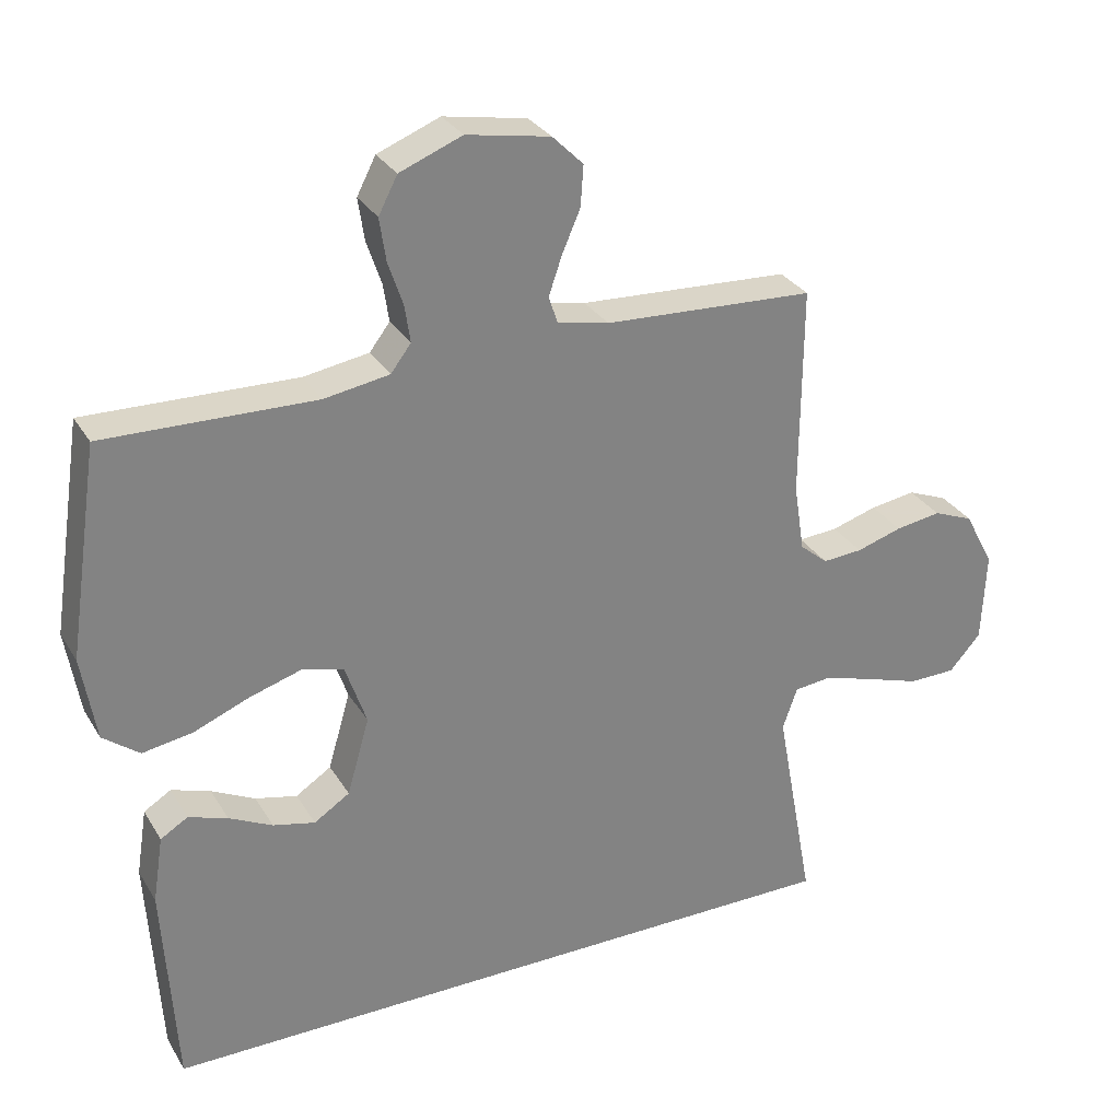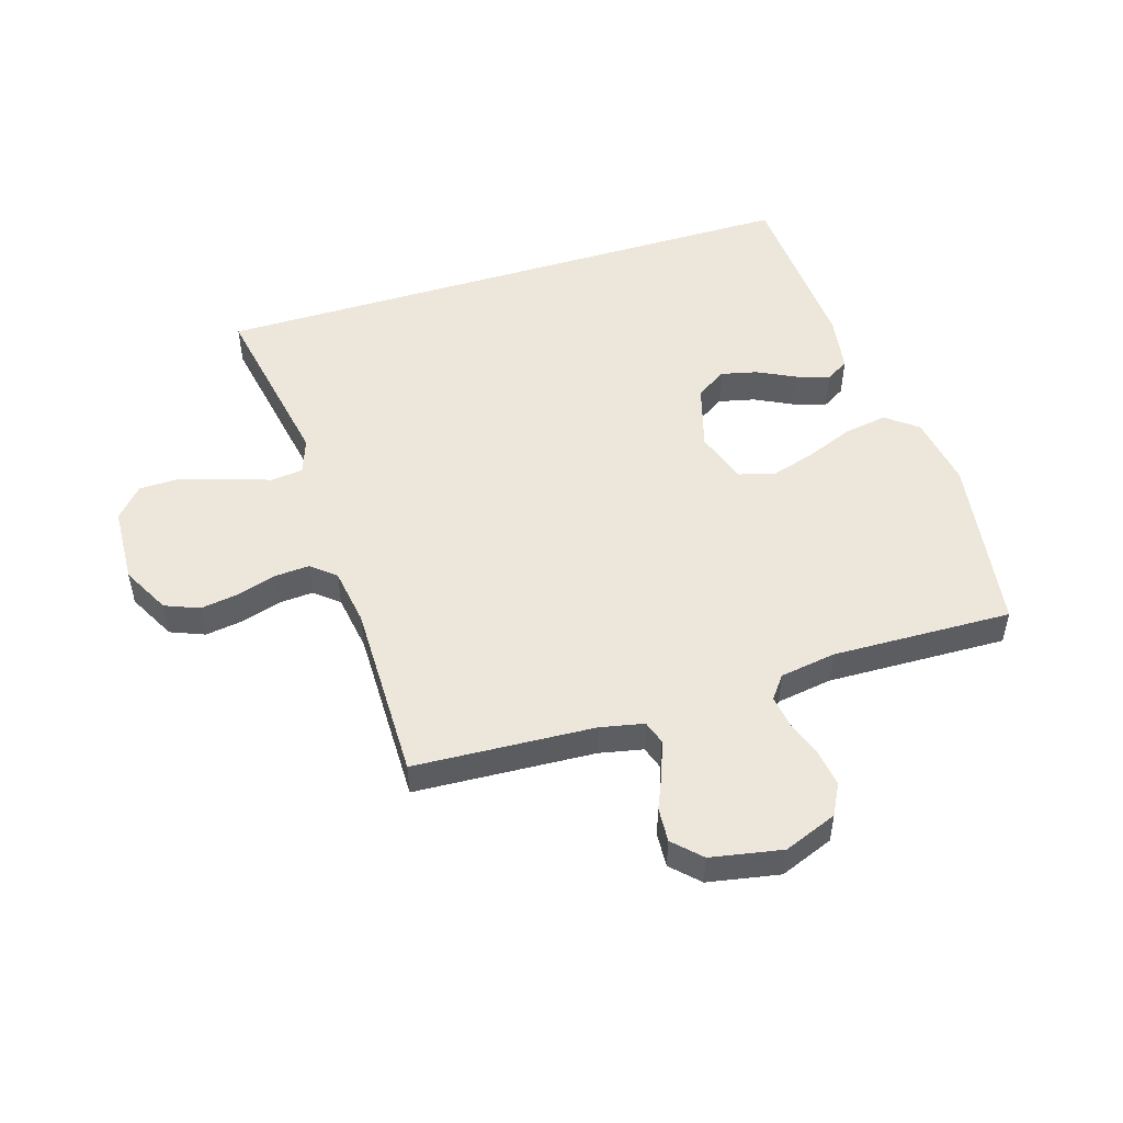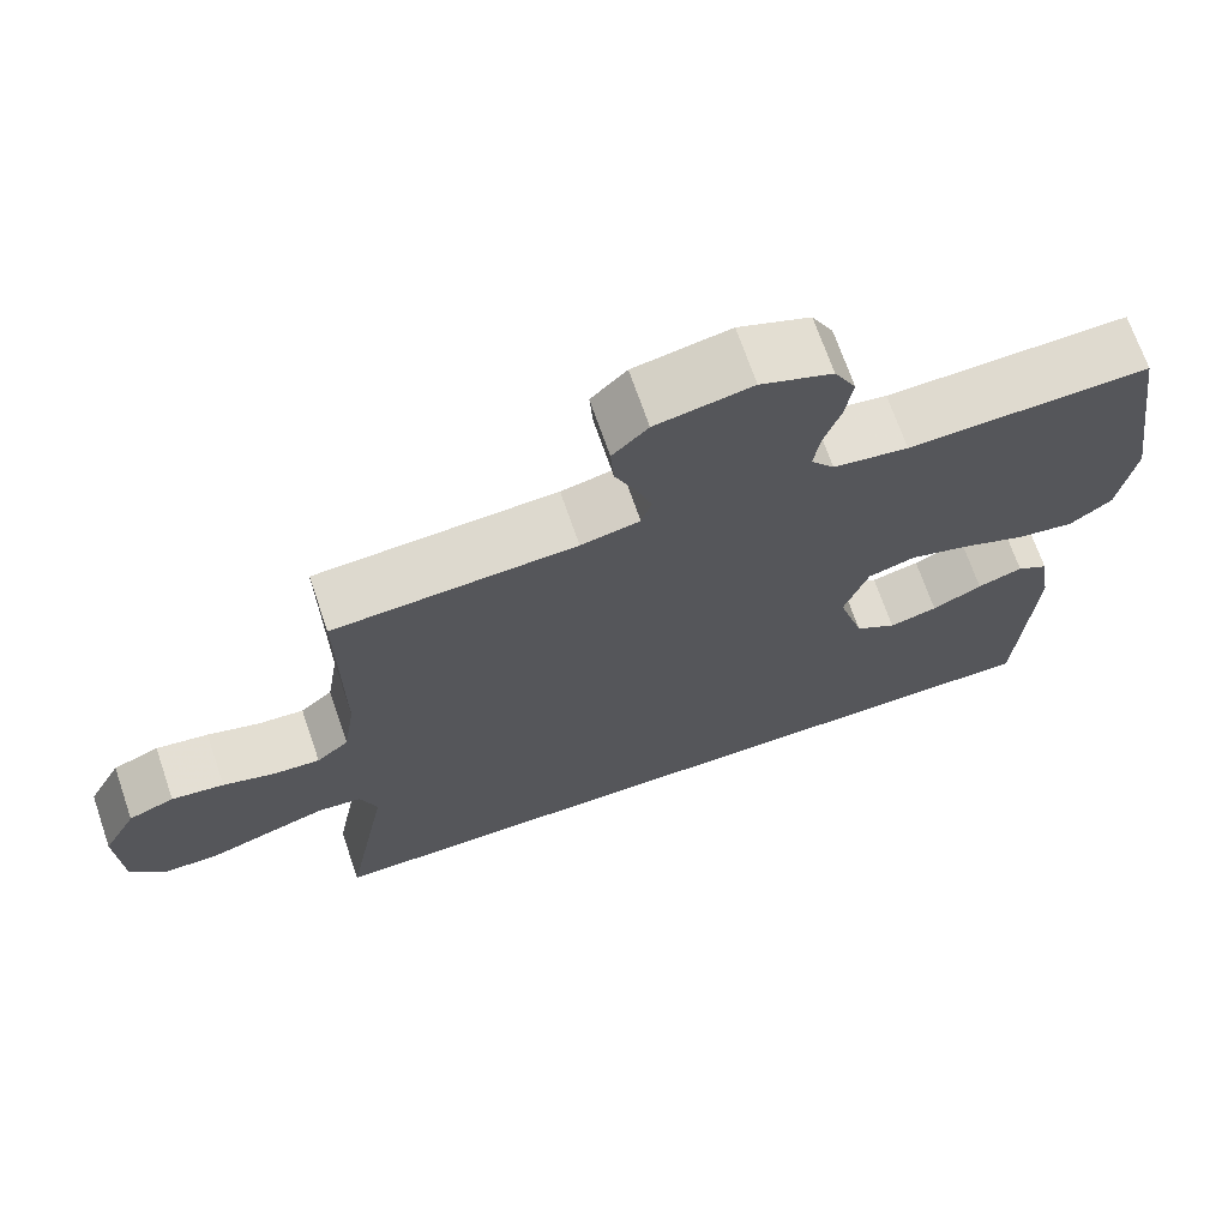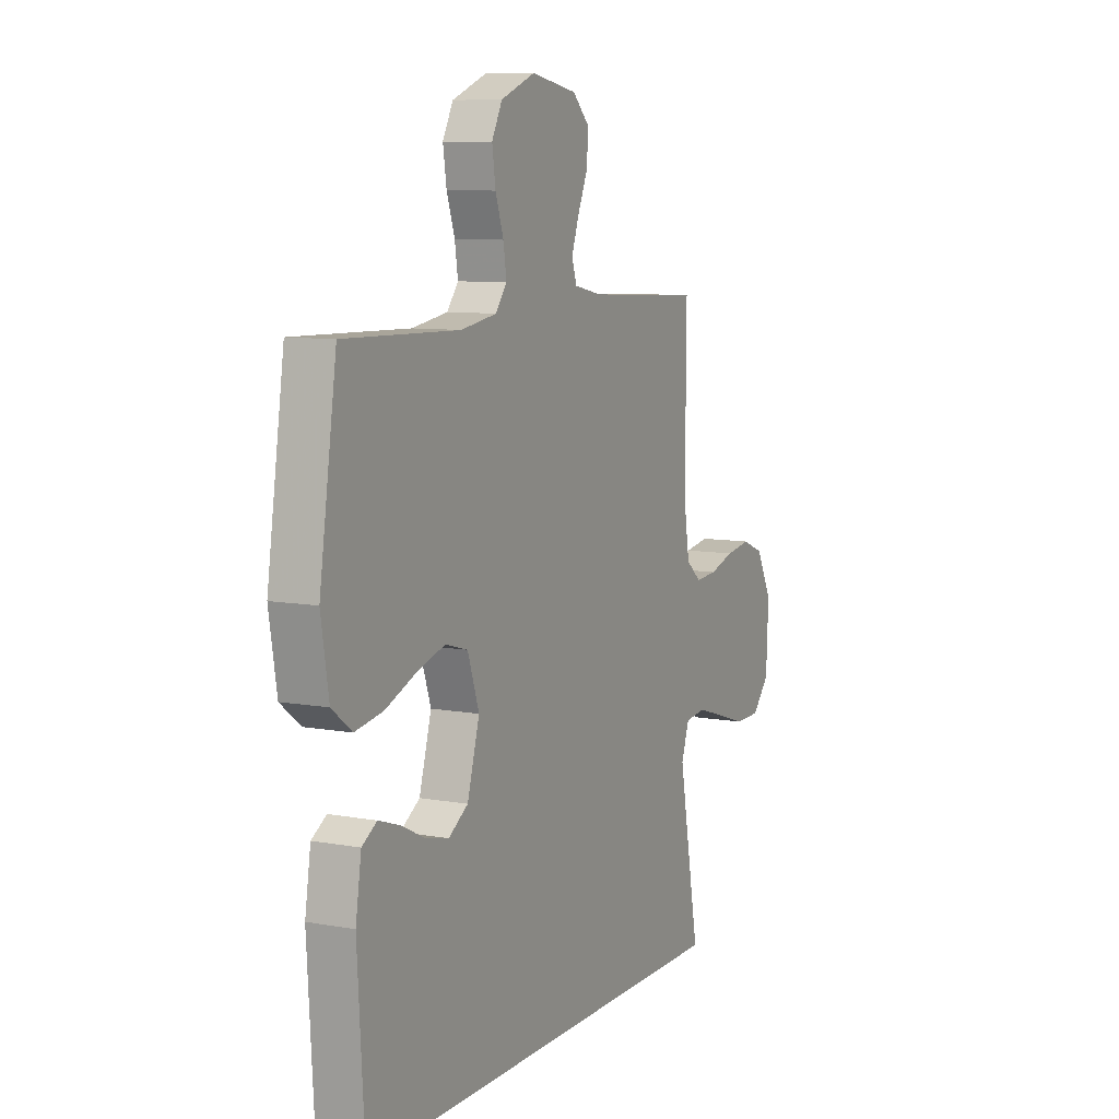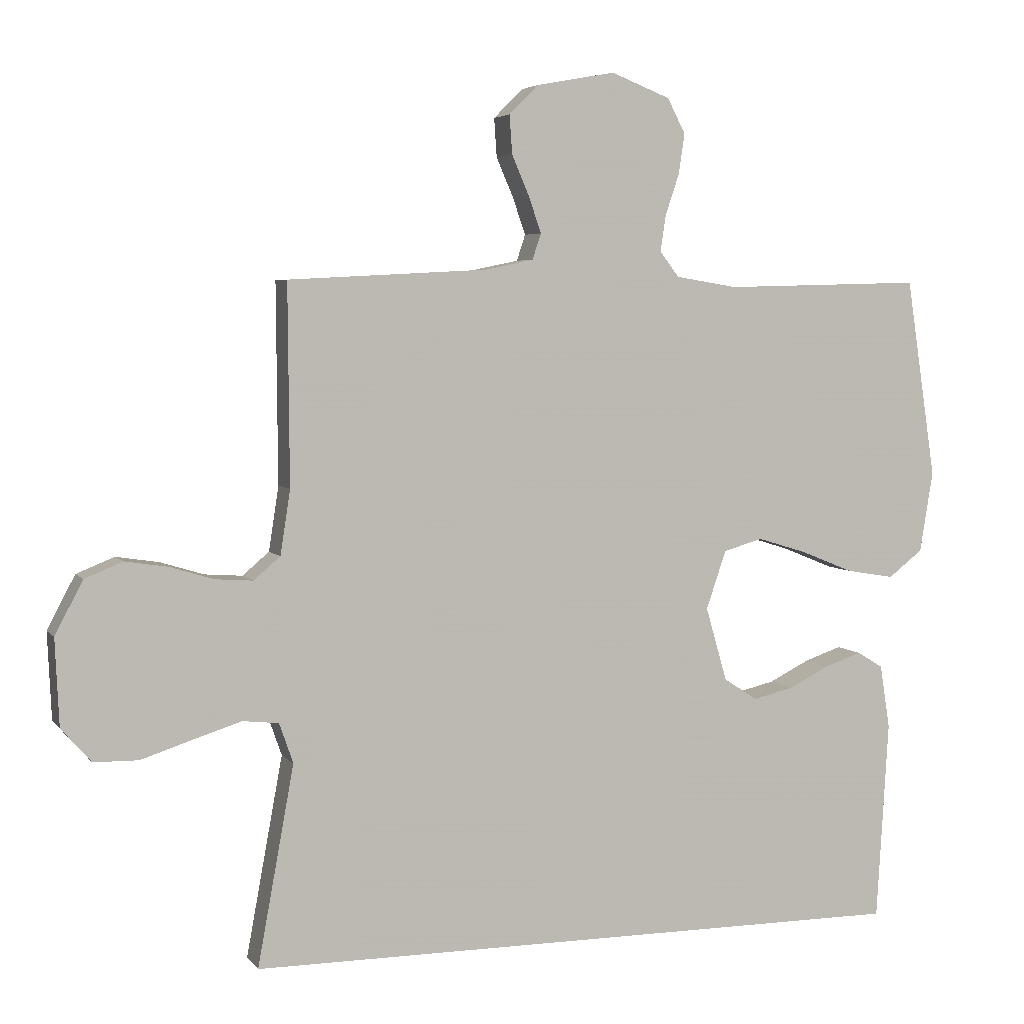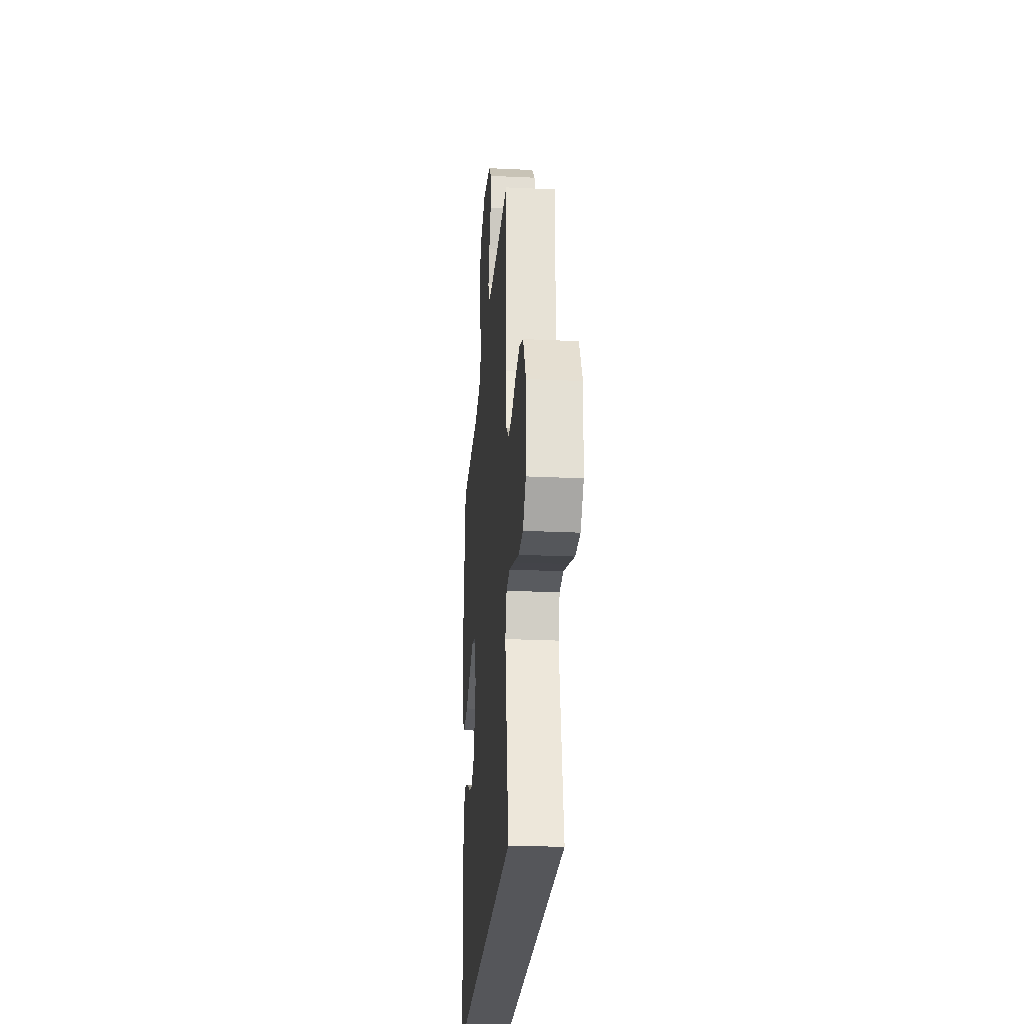
<metadata>
{"format":"obj","ext":"obj","renderer":"f3d","projection":"perspective","resolution":1024,"background":"white","views":[{"elev":30.0,"azim":154.3,"up":"+Z"},{"elev":50.5,"azim":-17.2,"up":"+Y"},{"elev":69.8,"azim":-19.0,"up":"+Z"},{"elev":8.8,"azim":116.1,"up":"+Z"},{"elev":4.6,"azim":-19.3,"up":"+Z"},{"elev":-25.8,"azim":-94.3,"up":"+Z"}]}
</metadata>
<code>
v -0.5 0.07 0.5
v -0.2 0.07 0.516
v -0.127 0.07 0.531
v -0.114 0.07 0.57
v -0.133 0.07 0.625
v -0.159 0.07 0.685
v -0.163 0.07 0.743
v -0.119 0.07 0.787
v 0 0.07 0.809
v 0.089 0.07 0.774
v 0.116 0.07 0.722
v 0.107 0.07 0.661
v 0.086 0.07 0.599
v 0.078 0.07 0.545
v 0.107 0.07 0.507
v 0.2 0.07 0.492
v 0.5 0.07 0.5
v 0.545 0.07 0.2
v 0.525 0.07 0.078
v 0.473 0.07 0.038
v 0.401 0.07 0.05
v 0.322 0.07 0.082
v 0.247 0.07 0.105
v 0.188 0.07 0.088
v 0.158 0.07 0
v 0.19 0.07 -0.111
v 0.241 0.07 -0.144
v 0.301 0.07 -0.13
v 0.363 0.07 -0.099
v 0.419 0.07 -0.08
v 0.458 0.07 -0.104
v 0.473 0.07 -0.2
v 0.455 0.07 -0.5
v -0.551 0.07 -0.5
v -0.496 0.07 -0.2
v -0.517 0.07 -0.14
v -0.571 0.07 -0.134
v -0.644 0.07 -0.157
v -0.721 0.07 -0.182
v -0.788 0.07 -0.181
v -0.833 0.07 -0.13
v -0.839 0.07 0
v -0.797 0.07 0.08
v -0.74 0.07 0.103
v -0.675 0.07 0.093
v -0.61 0.07 0.073
v -0.553 0.07 0.069
v -0.513 0.07 0.103
v -0.498 0.07 0.2
v -0.5 0 0.5
v -0.2 0 0.516
v -0.127 0 0.531
v -0.114 0 0.57
v -0.133 0 0.625
v -0.159 0 0.685
v -0.163 0 0.743
v -0.119 0 0.787
v 0 0 0.809
v 0.089 0 0.774
v 0.116 0 0.722
v 0.107 0 0.661
v 0.086 0 0.599
v 0.078 0 0.545
v 0.107 0 0.507
v 0.2 0 0.492
v 0.5 0 0.5
v 0.545 0 0.2
v 0.525 0 0.078
v 0.473 0 0.038
v 0.401 0 0.05
v 0.322 0 0.082
v 0.247 0 0.105
v 0.188 0 0.088
v 0.158 0 0
v 0.19 0 -0.111
v 0.241 0 -0.144
v 0.301 0 -0.13
v 0.363 0 -0.099
v 0.419 0 -0.08
v 0.458 0 -0.104
v 0.473 0 -0.2
v 0.455 0 -0.5
v -0.551 0 -0.5
v -0.496 0 -0.2
v -0.517 0 -0.14
v -0.571 0 -0.134
v -0.644 0 -0.157
v -0.721 0 -0.182
v -0.788 0 -0.181
v -0.833 0 -0.13
v -0.839 0 0
v -0.797 0 0.08
v -0.74 0 0.103
v -0.675 0 0.093
v -0.61 0 0.073
v -0.553 0 0.069
v -0.513 0 0.103
v -0.498 0 0.2
f 43 44 45 46
f 43 46 47
f 42 43 47
f 41 42 47
f 38 39 40 41
f 37 38 41 47
f 36 37 47 48
f 32 33 34 35
f 28 29 30 31
f 27 28 31 32
f 19 20 21 22
f 19 22 23
f 16 17 18 19
f 15 16 19 23
f 14 15 23 24
f 10 11 12 13
f 10 13 14
f 9 10 14
f 5 6 7 8
f 4 5 8 9
f 3 4 9 14
f 49 1 2
f 27 32 35 36
f 26 27 36 48
f 25 26 48 49
f 14 24 25 49
f 2 3 14 49
f 95 94 93 92
f 96 95 92
f 96 92 91
f 96 91 90
f 90 89 88 87
f 96 90 87 86
f 97 96 86 85
f 84 83 82 81
f 80 79 78 77
f 81 80 77 76
f 71 70 69 68
f 72 71 68
f 68 67 66 65
f 72 68 65 64
f 73 72 64 63
f 62 61 60 59
f 63 62 59
f 63 59 58
f 57 56 55 54
f 58 57 54 53
f 63 58 53 52
f 51 50 98
f 85 84 81 76
f 97 85 76 75
f 98 97 75 74
f 98 74 73 63
f 98 63 52 51
f 1 50 51 2
f 2 51 52 3
f 3 52 53 4
f 4 53 54 5
f 5 54 55 6
f 6 55 56 7
f 7 56 57 8
f 8 57 58 9
f 9 58 59 10
f 10 59 60 11
f 11 60 61 12
f 12 61 62 13
f 13 62 63 14
f 14 63 64 15
f 15 64 65 16
f 16 65 66 17
f 17 66 67 18
f 18 67 68 19
f 19 68 69 20
f 20 69 70 21
f 21 70 71 22
f 22 71 72 23
f 23 72 73 24
f 24 73 74 25
f 25 74 75 26
f 26 75 76 27
f 27 76 77 28
f 28 77 78 29
f 29 78 79 30
f 30 79 80 31
f 31 80 81 32
f 32 81 82 33
f 33 82 83 34
f 34 83 84 35
f 35 84 85 36
f 36 85 86 37
f 37 86 87 38
f 38 87 88 39
f 39 88 89 40
f 40 89 90 41
f 41 90 91 42
f 42 91 92 43
f 43 92 93 44
f 44 93 94 45
f 45 94 95 46
f 46 95 96 47
f 47 96 97 48
f 48 97 98 49
f 49 98 50 1

</code>
